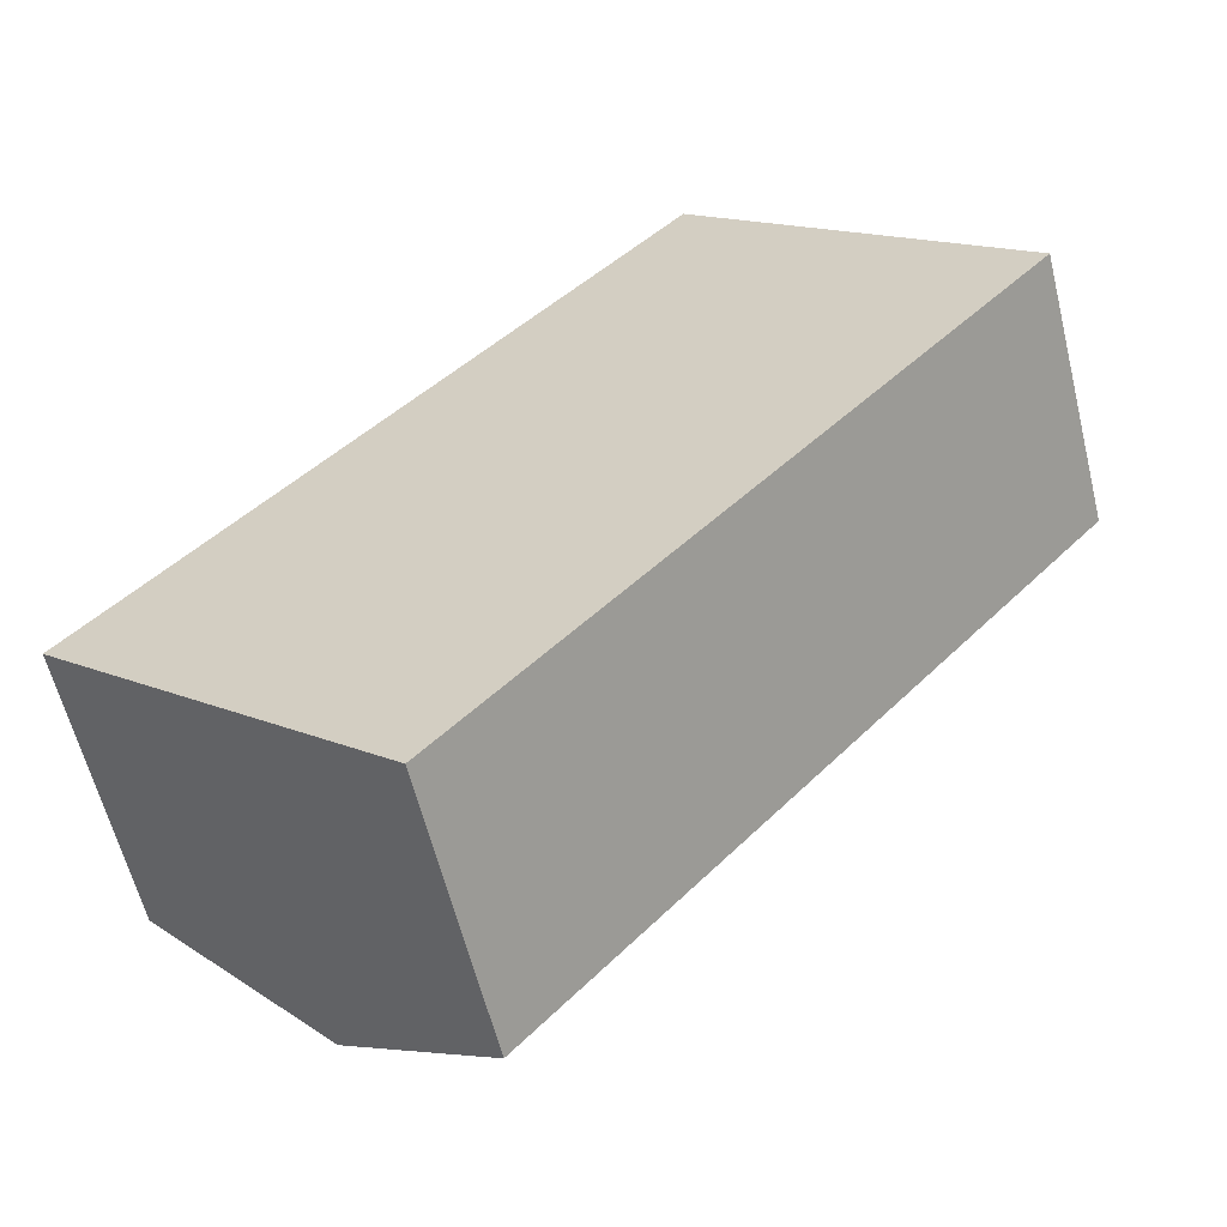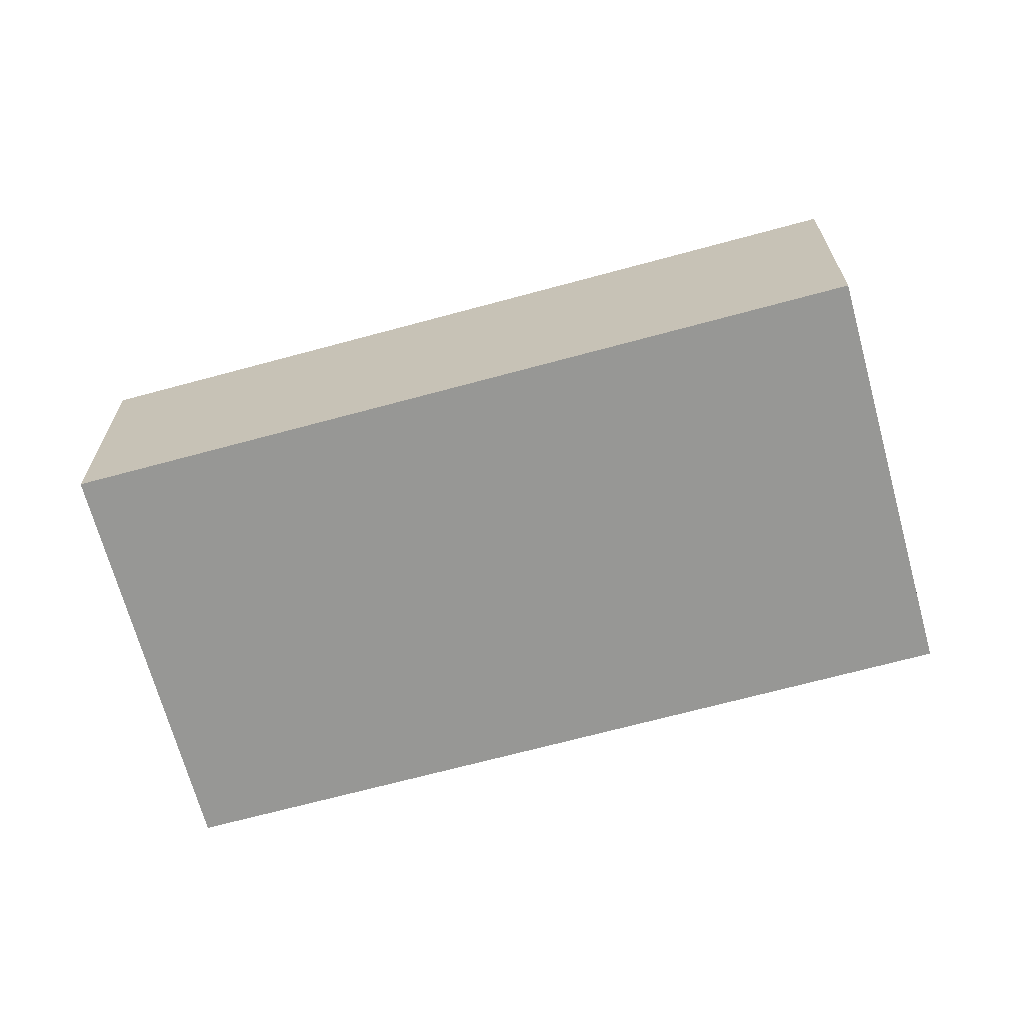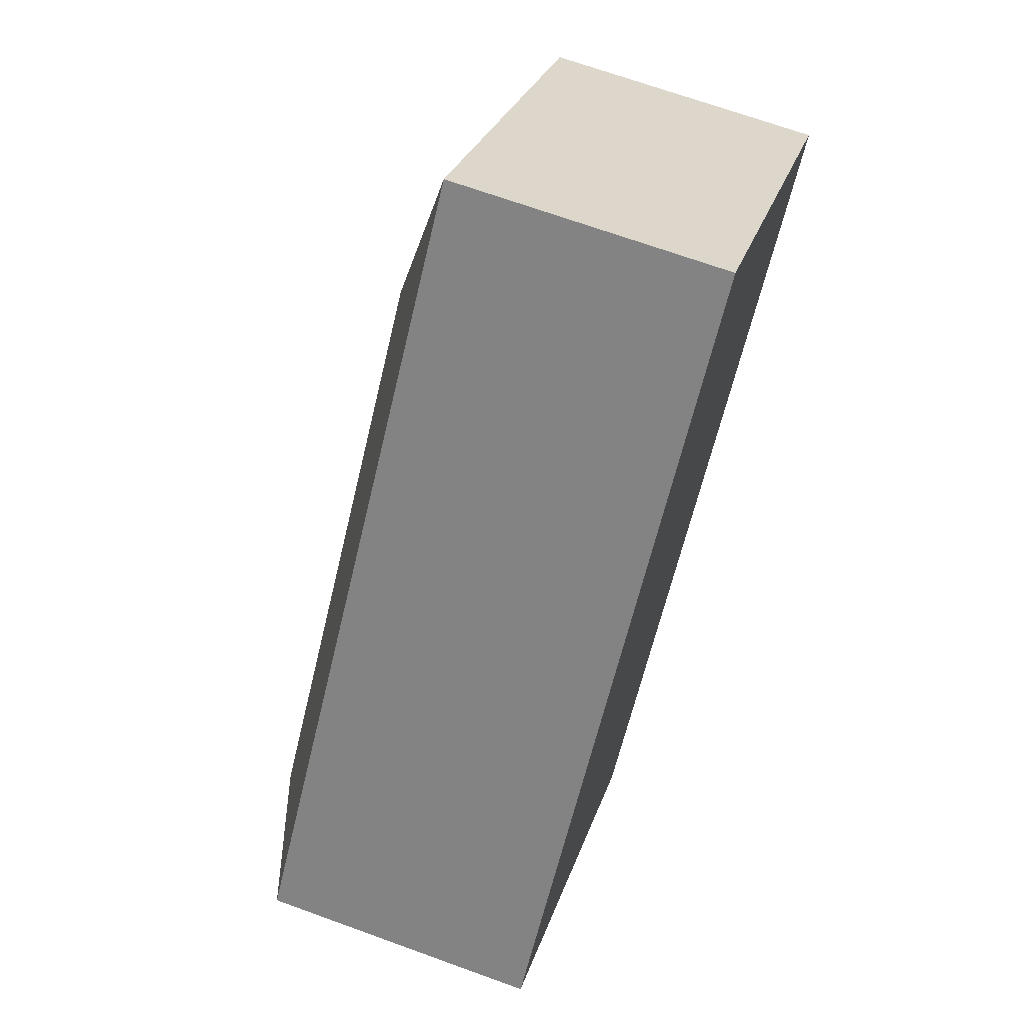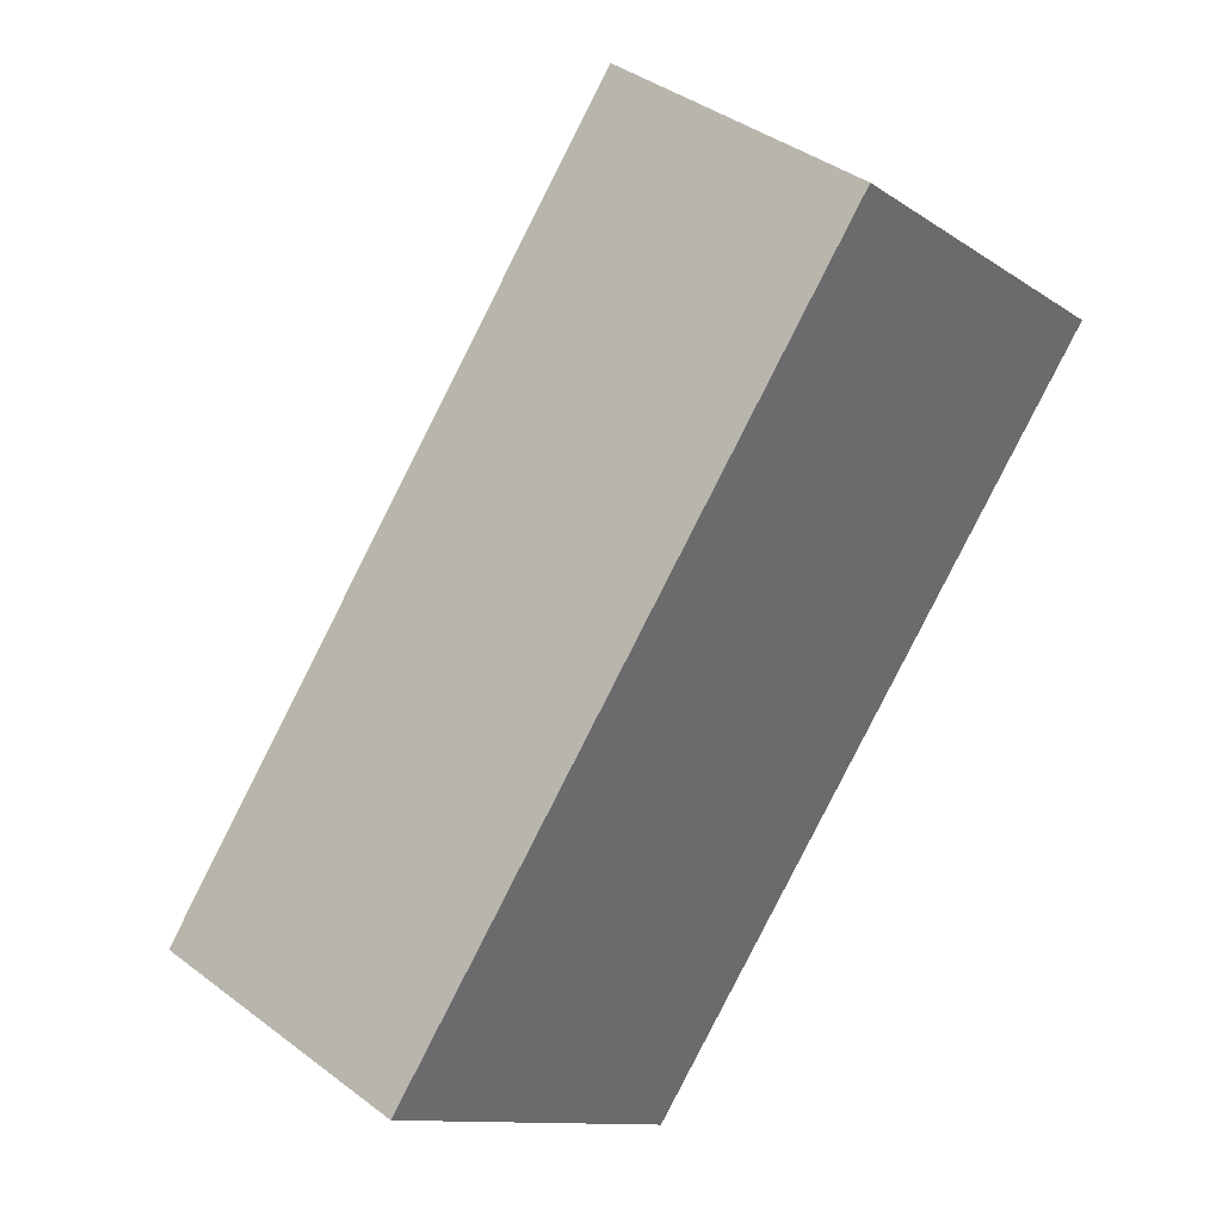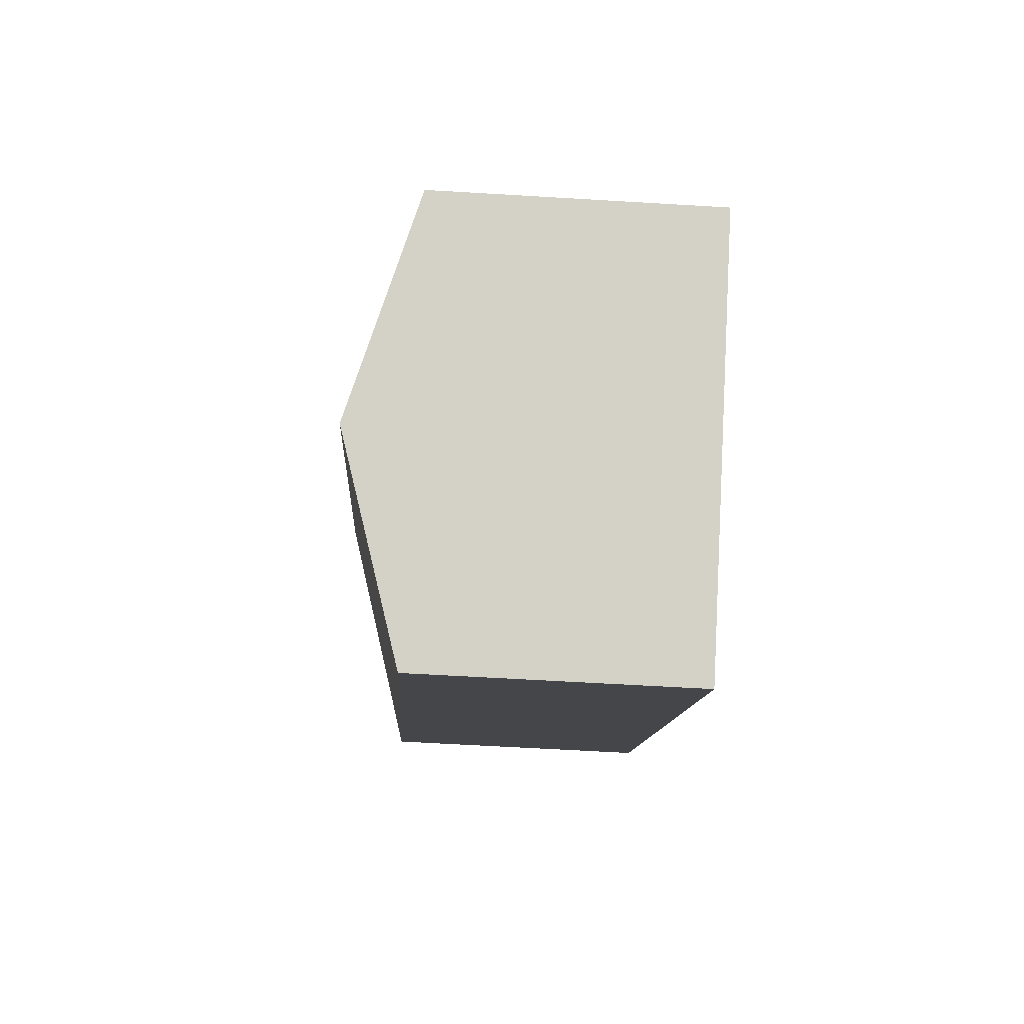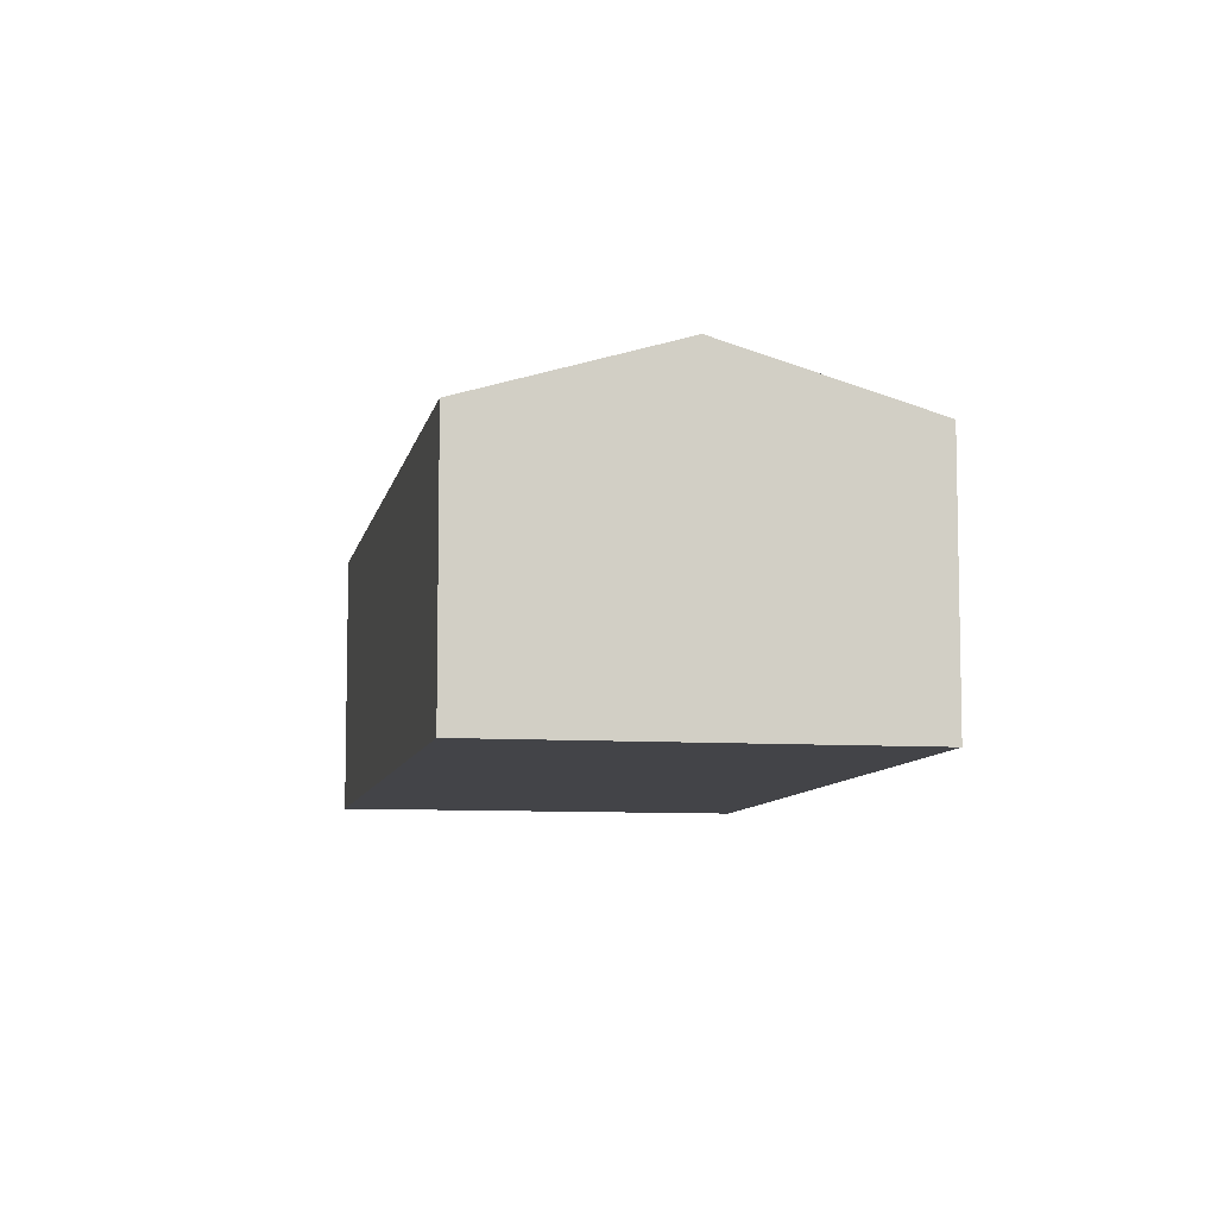
<metadata>
{"format":"obj","ext":"obj","renderer":"f3d","projection":"perspective","resolution":1024,"background":"white","views":[{"elev":-60.2,"azim":13.8,"up":"+Z"},{"elev":-68.1,"azim":-33.5,"up":"+Y"},{"elev":68.6,"azim":-70.0,"up":"+Z"},{"elev":39.6,"azim":-46.8,"up":"+Z"},{"elev":-58.3,"azim":-93.6,"up":"+Z"},{"elev":-8.3,"azim":-149.4,"up":"+Y"}]}
</metadata>
<code>
v  1.023 2.121 -0.898
v  5.499 1.725 2.139
v  2.046 1.725 -1.796
v  3.578 2.121 2.014
v  3.453 1.725 3.935
v  0 1.725 1.056e-16
v  2.046 1.1e-16 -1.796
v  1.023 5.499e-17 -0.898
v  0 0 0
v  3.453 -2.409e-16 3.935
v  5.499 -1.31e-16 2.139
g defaultobject
f 1 2 3
f 2 1 4
f 4 5 2
f 6 4 1
f 4 6 5
f 7 1 3
f 1 7 6
f 6 7 8
f 6 8 9
f 9 5 6
f 5 9 10
f 10 2 5
f 2 10 11
f 11 3 2
f 3 11 7
f 8 10 9
f 10 8 7
f 10 7 11

</code>
